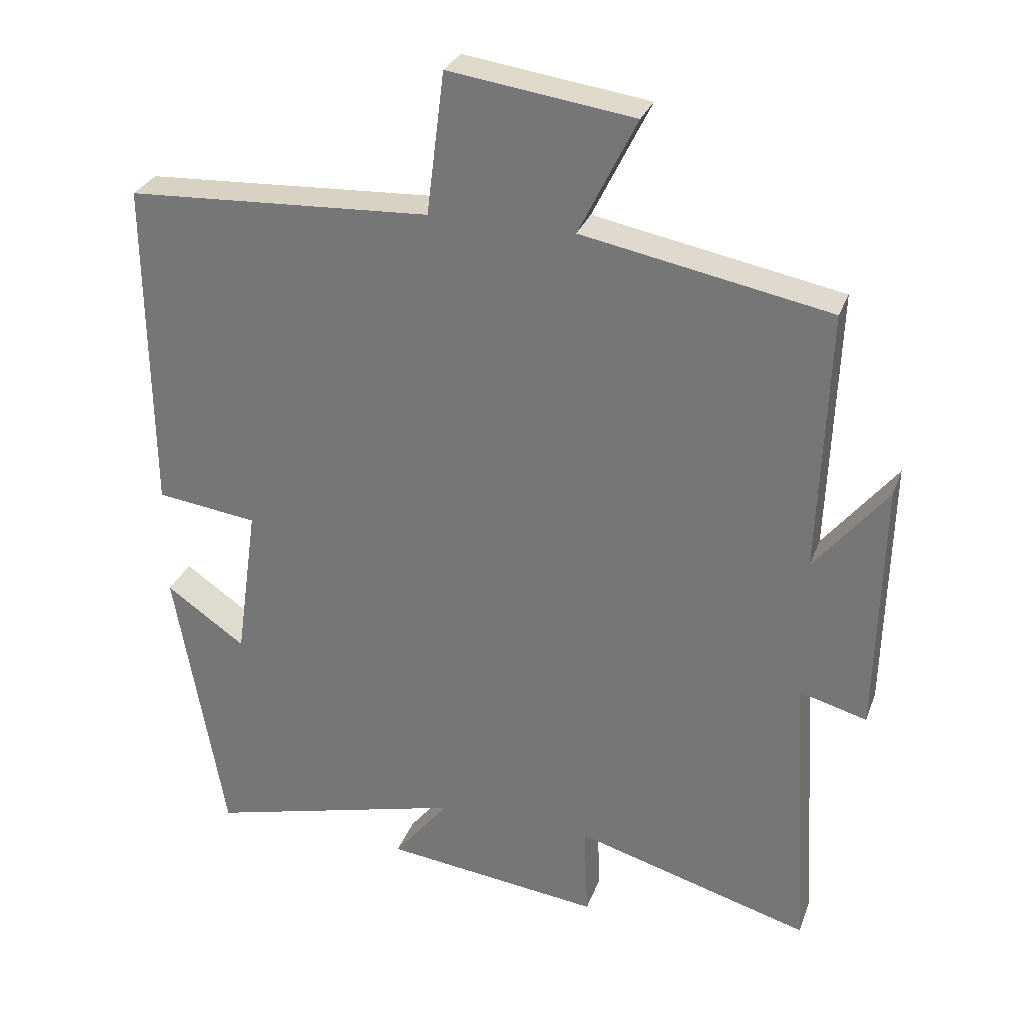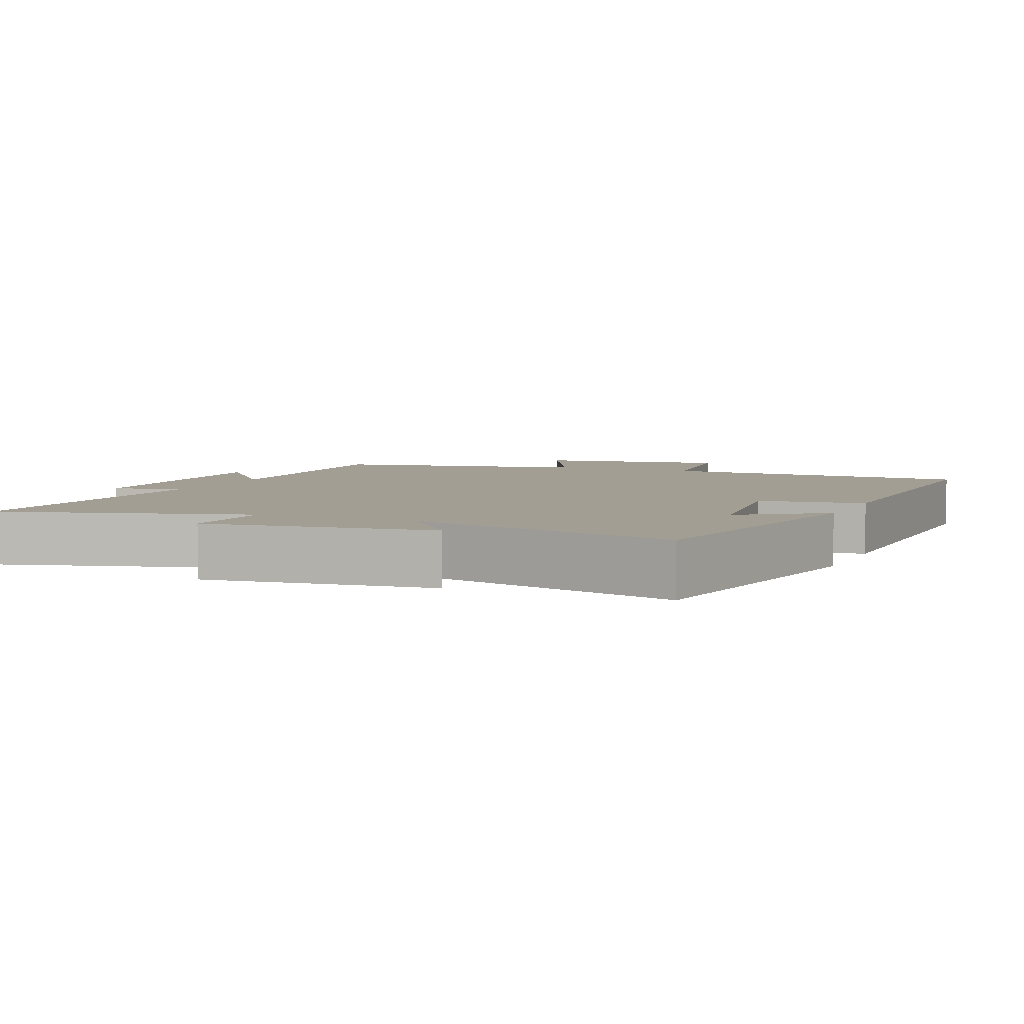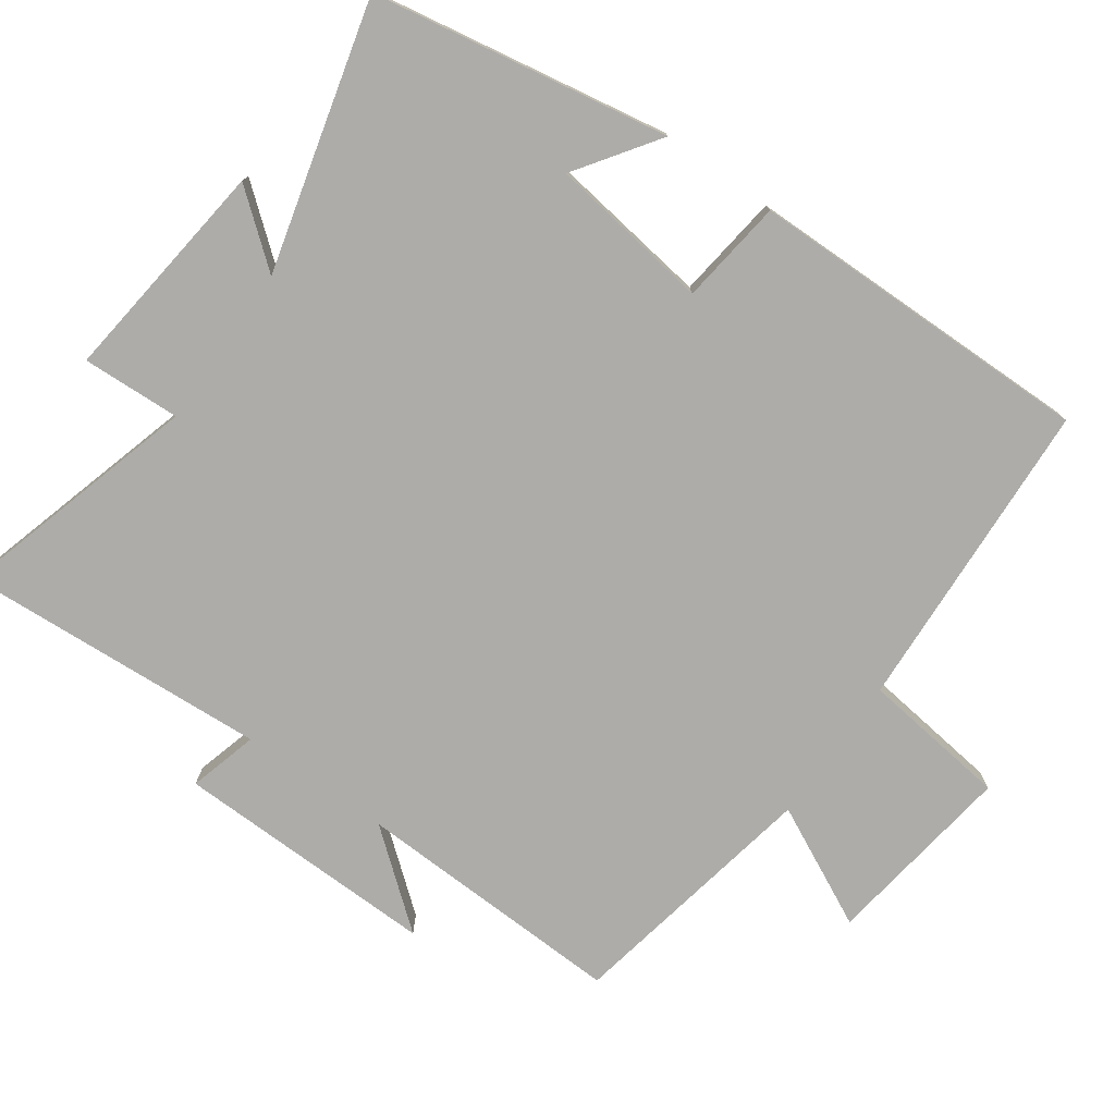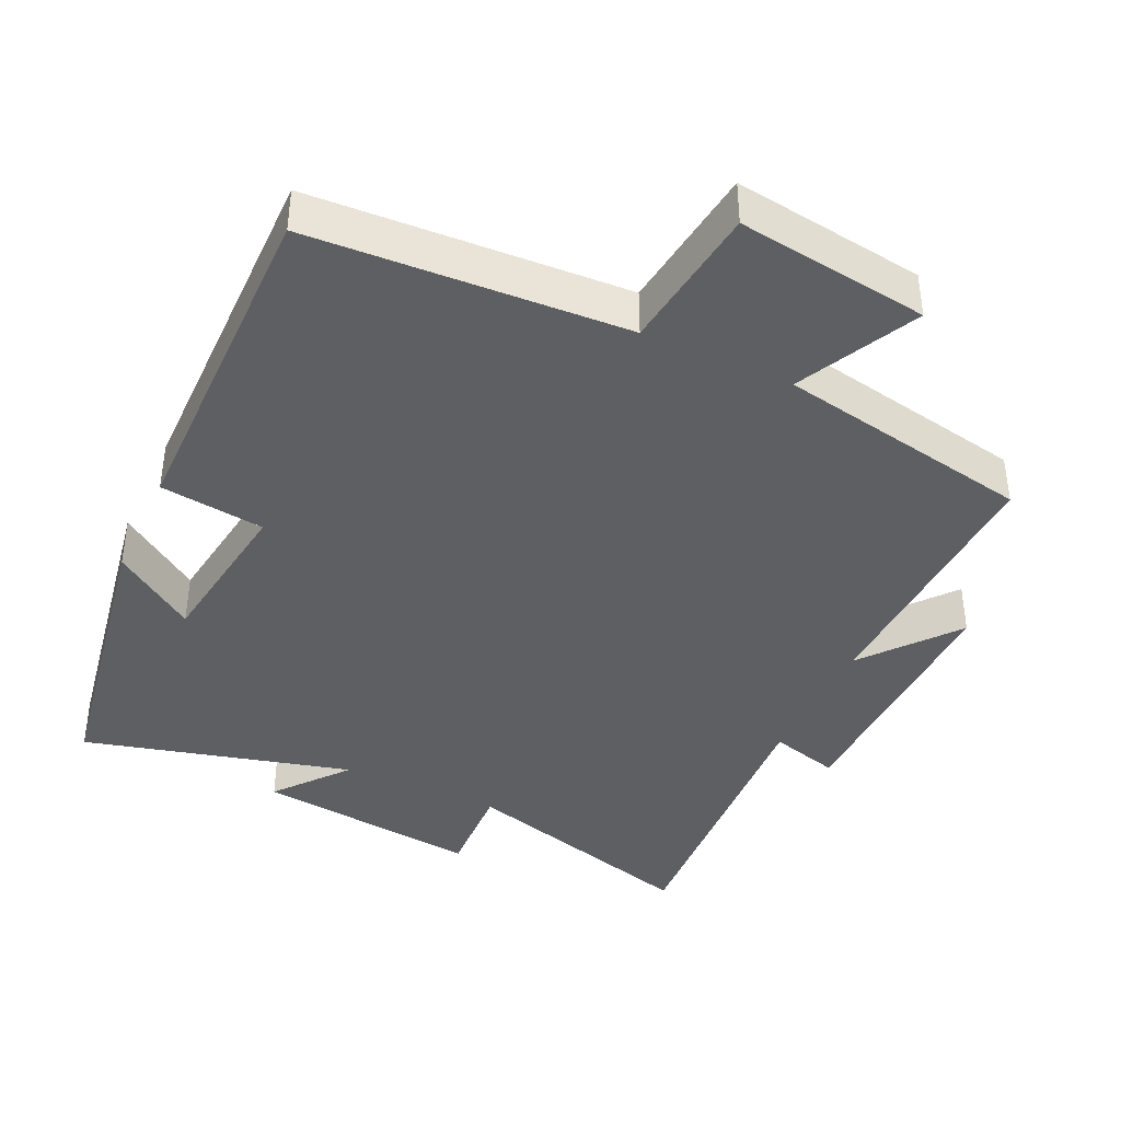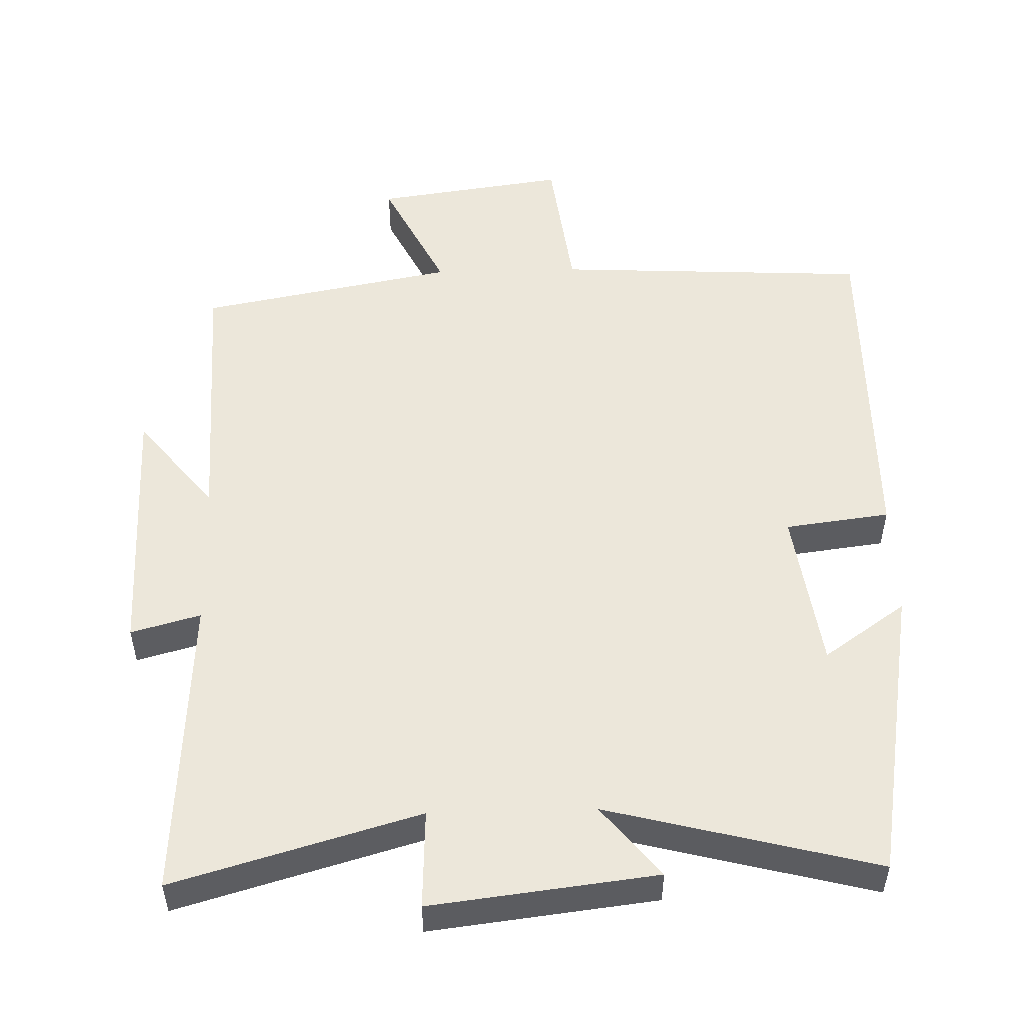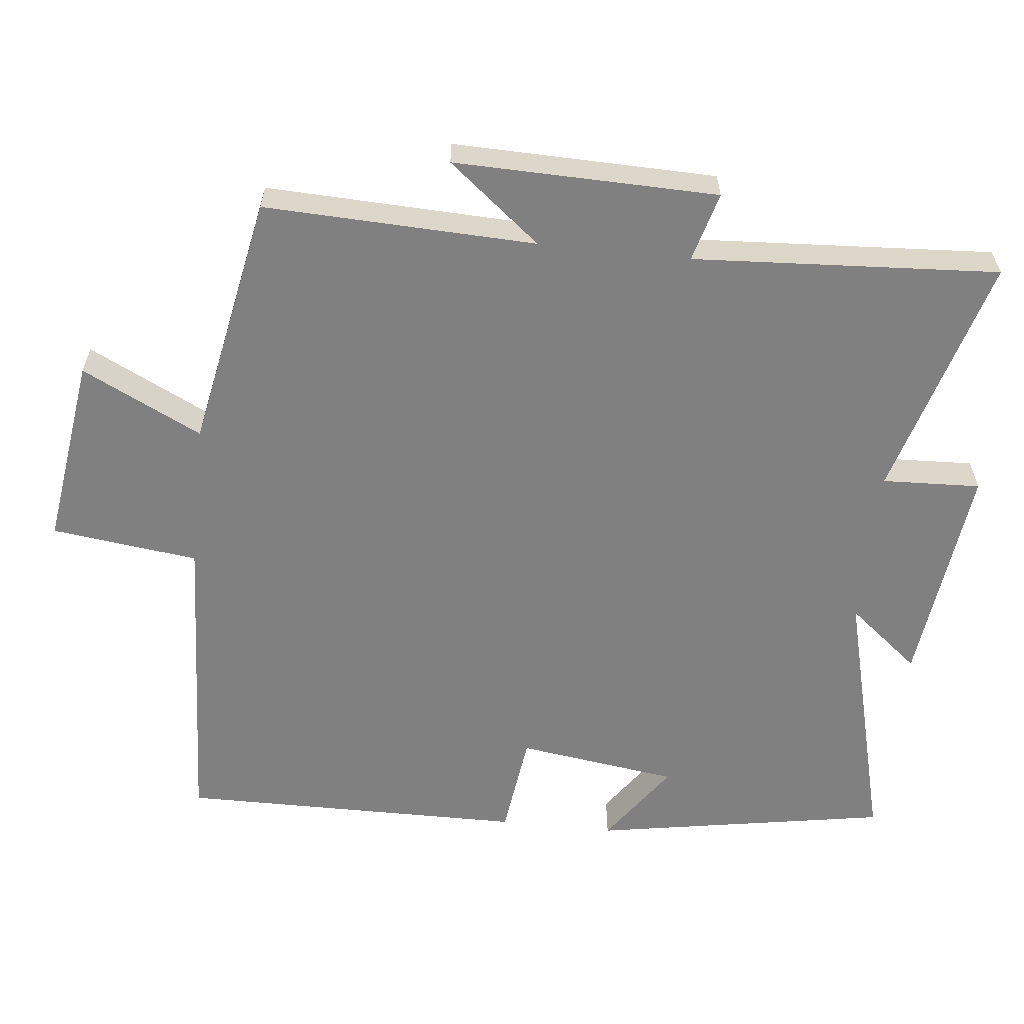
<metadata>
{"format":"obj","ext":"obj","renderer":"f3d","projection":"perspective","resolution":1024,"background":"white","views":[{"elev":29.4,"azim":18.1,"up":"+Z"},{"elev":5.0,"azim":-156.7,"up":"+Y"},{"elev":-76.7,"azim":-125.3,"up":"+Y"},{"elev":-40.2,"azim":-24.9,"up":"+Y"},{"elev":52.0,"azim":178.4,"up":"+Y"},{"elev":-60.1,"azim":83.9,"up":"+Y"}]}
</metadata>
<code>
v 0.514 0.07 0.431
v 0.5 0.07 0.047
v 0.606 0.07 0.178
v 0.598 0.07 -0.194
v 0.5 0.07 -0.167
v 0.526 0.07 -0.599
v 0.181 0.07 -0.5
v 0.187 0.07 -0.639
v -0.131 0.07 -0.601
v -0.049 0.07 -0.5
v -0.428 0.07 -0.598
v -0.5 0.07 -0.179
v -0.384 0.07 -0.26
v -0.352 0.07 -0.032
v -0.5 0.07 -0.013
v -0.504 0.07 0.477
v -0.059 0.07 0.5
v -0.033 0.07 0.708
v 0.237 0.07 0.67
v 0.153 0.07 0.5
v 0.514 0 0.431
v 0.5 0 0.047
v 0.606 0 0.178
v 0.598 0 -0.194
v 0.5 0 -0.167
v 0.526 0 -0.599
v 0.181 0 -0.5
v 0.187 0 -0.639
v -0.131 0 -0.601
v -0.049 0 -0.5
v -0.428 0 -0.598
v -0.5 0 -0.179
v -0.384 0 -0.26
v -0.352 0 -0.032
v -0.5 0 -0.013
v -0.504 0 0.477
v -0.059 0 0.5
v -0.033 0 0.708
v 0.237 0 0.67
v 0.153 0 0.5
f 17 18 19 20
f 20 1 2
f 17 20 2
f 16 17 2
f 15 16 2
f 14 15 2
f 13 14 2
f 10 11 12 13
f 10 13 2
f 7 8 9 10
f 7 10 2
f 5 6 7
f 5 7 2 3
f 3 4 5
f 40 39 38 37
f 22 21 40
f 22 40 37
f 22 37 36
f 22 36 35
f 22 35 34
f 22 34 33
f 33 32 31 30
f 22 33 30
f 30 29 28 27
f 22 30 27
f 27 26 25
f 23 22 27 25
f 25 24 23
f 1 21 22 2
f 2 22 23 3
f 3 23 24 4
f 4 24 25 5
f 5 25 26 6
f 6 26 27 7
f 7 27 28 8
f 8 28 29 9
f 9 29 30 10
f 10 30 31 11
f 11 31 32 12
f 12 32 33 13
f 13 33 34 14
f 14 34 35 15
f 15 35 36 16
f 16 36 37 17
f 17 37 38 18
f 18 38 39 19
f 19 39 40 20
f 20 40 21 1

</code>
